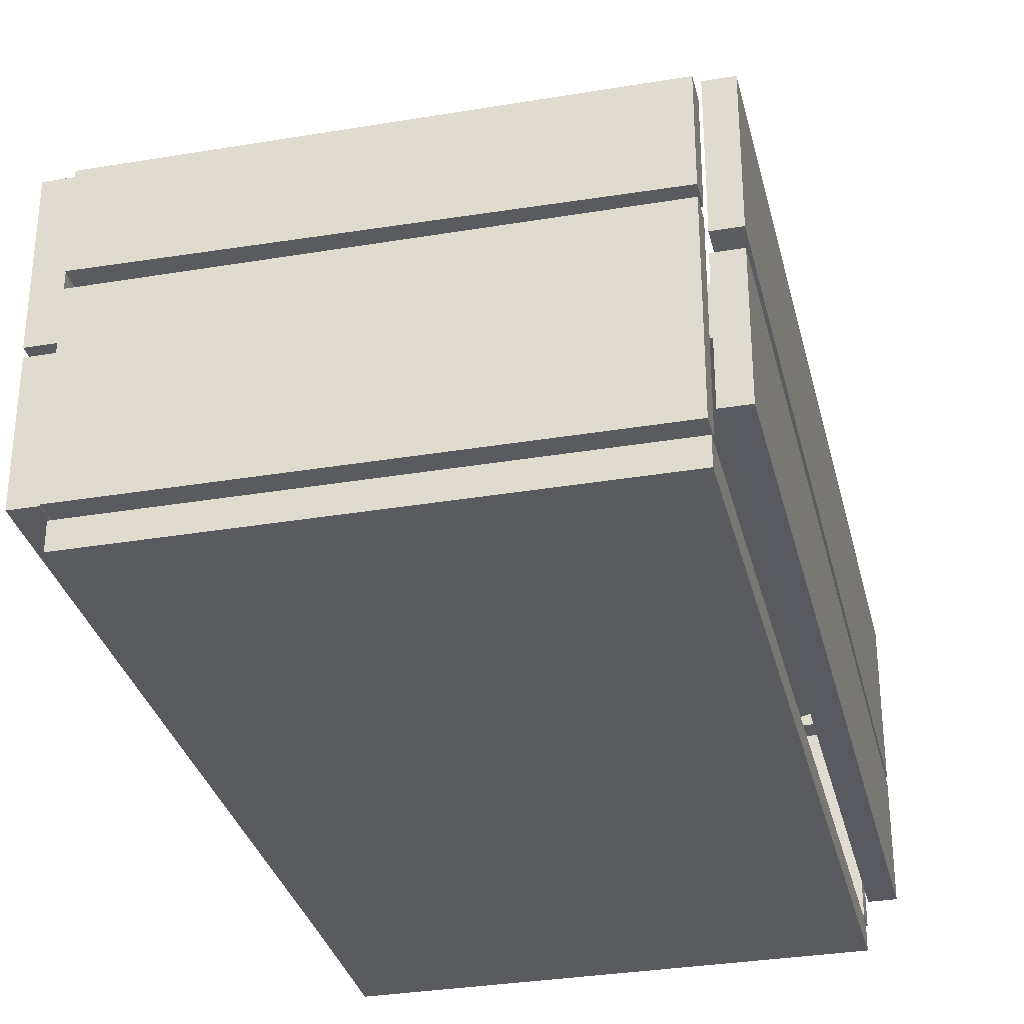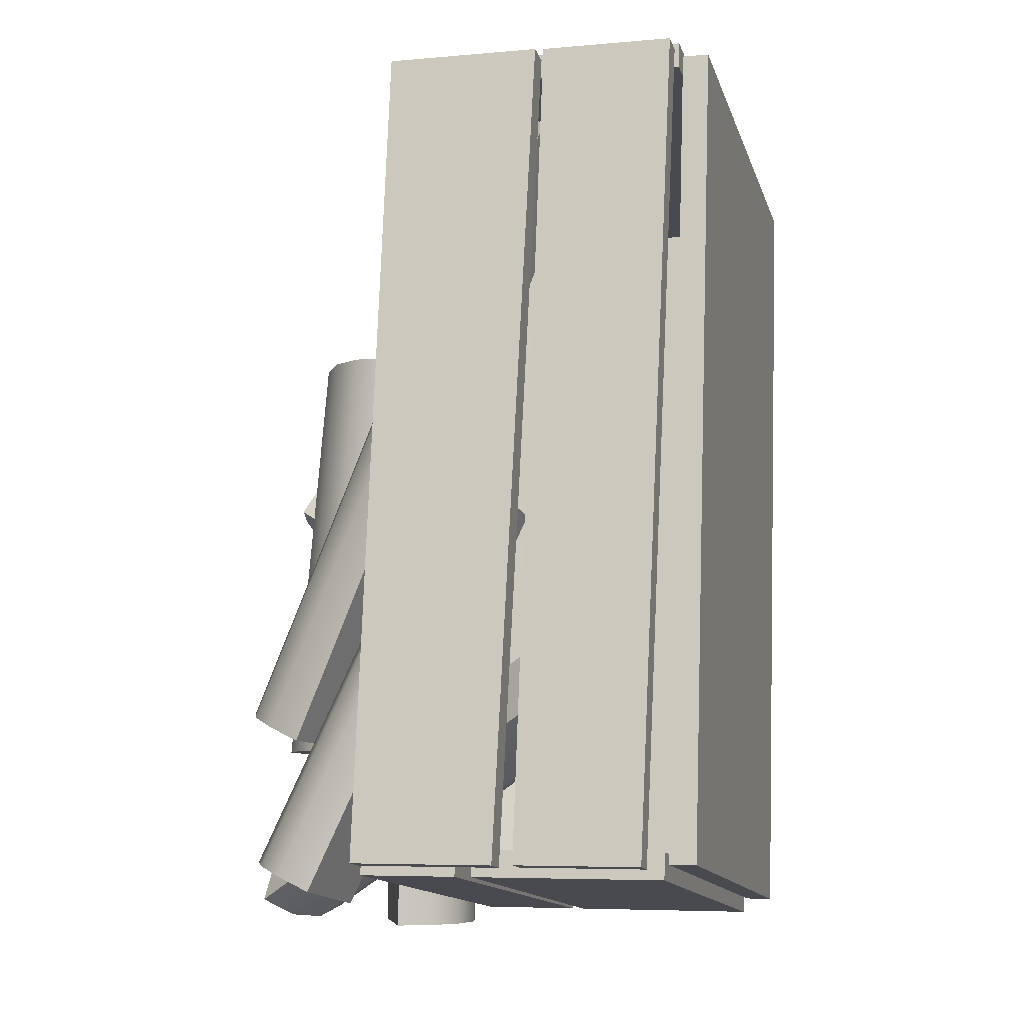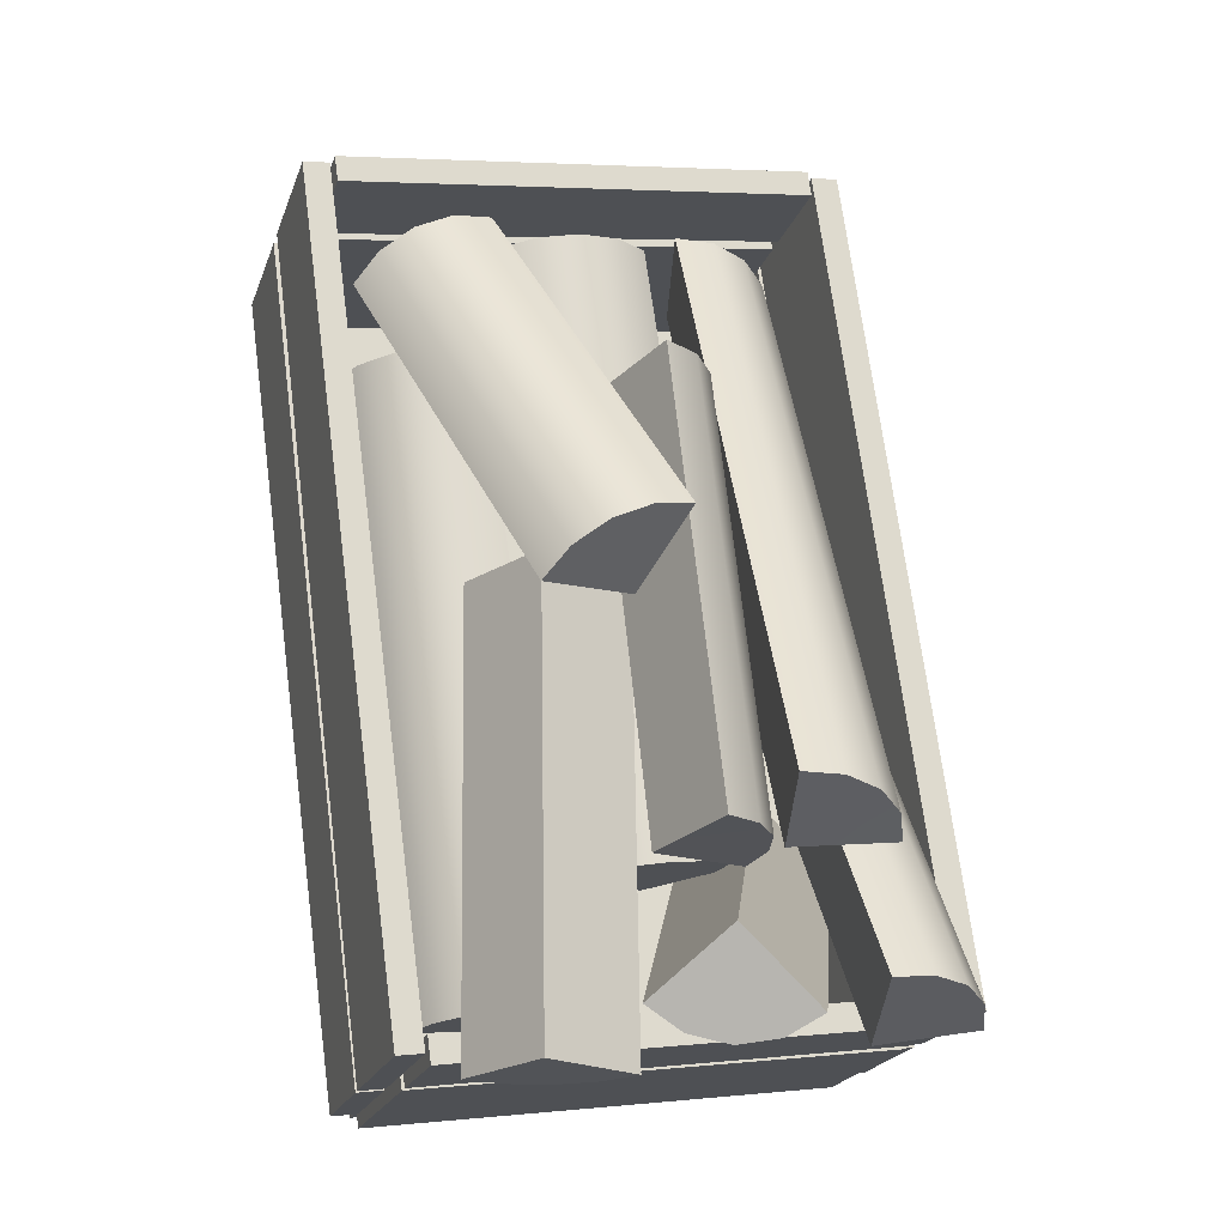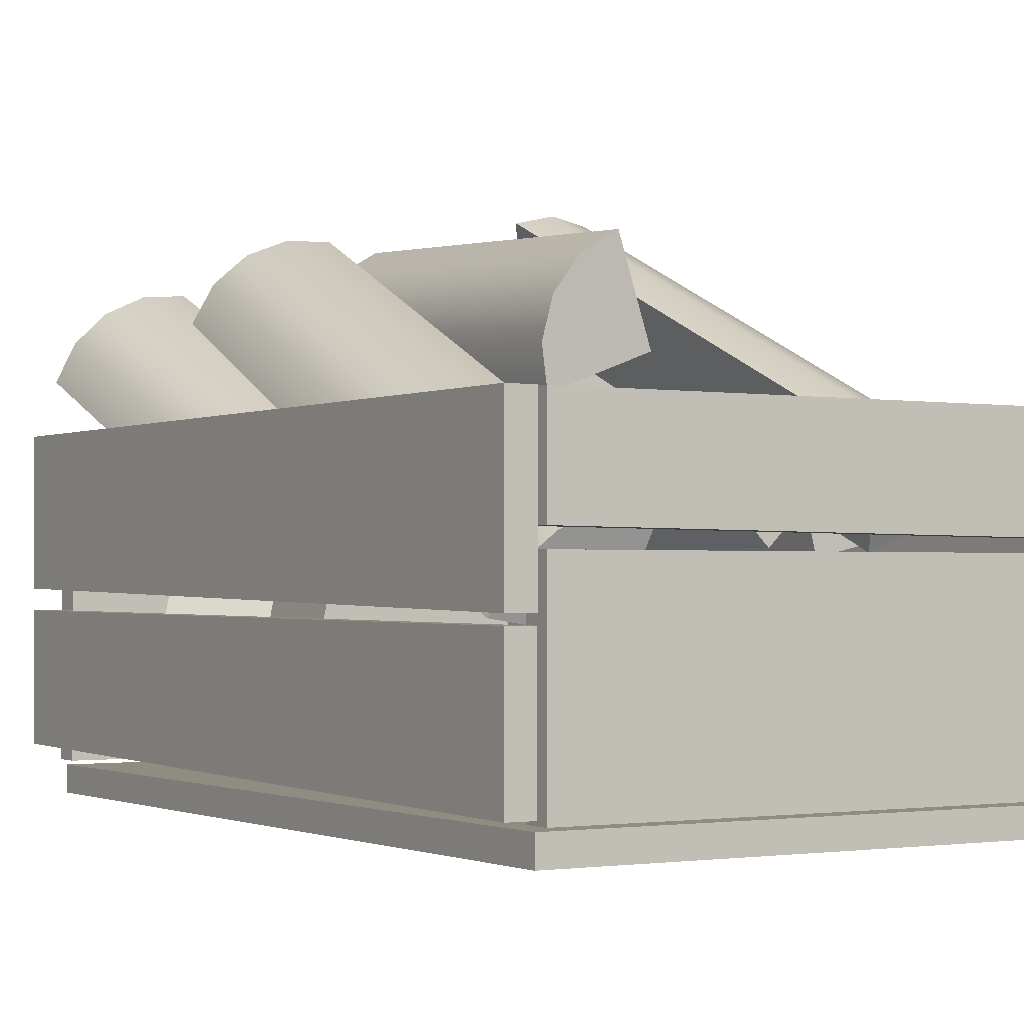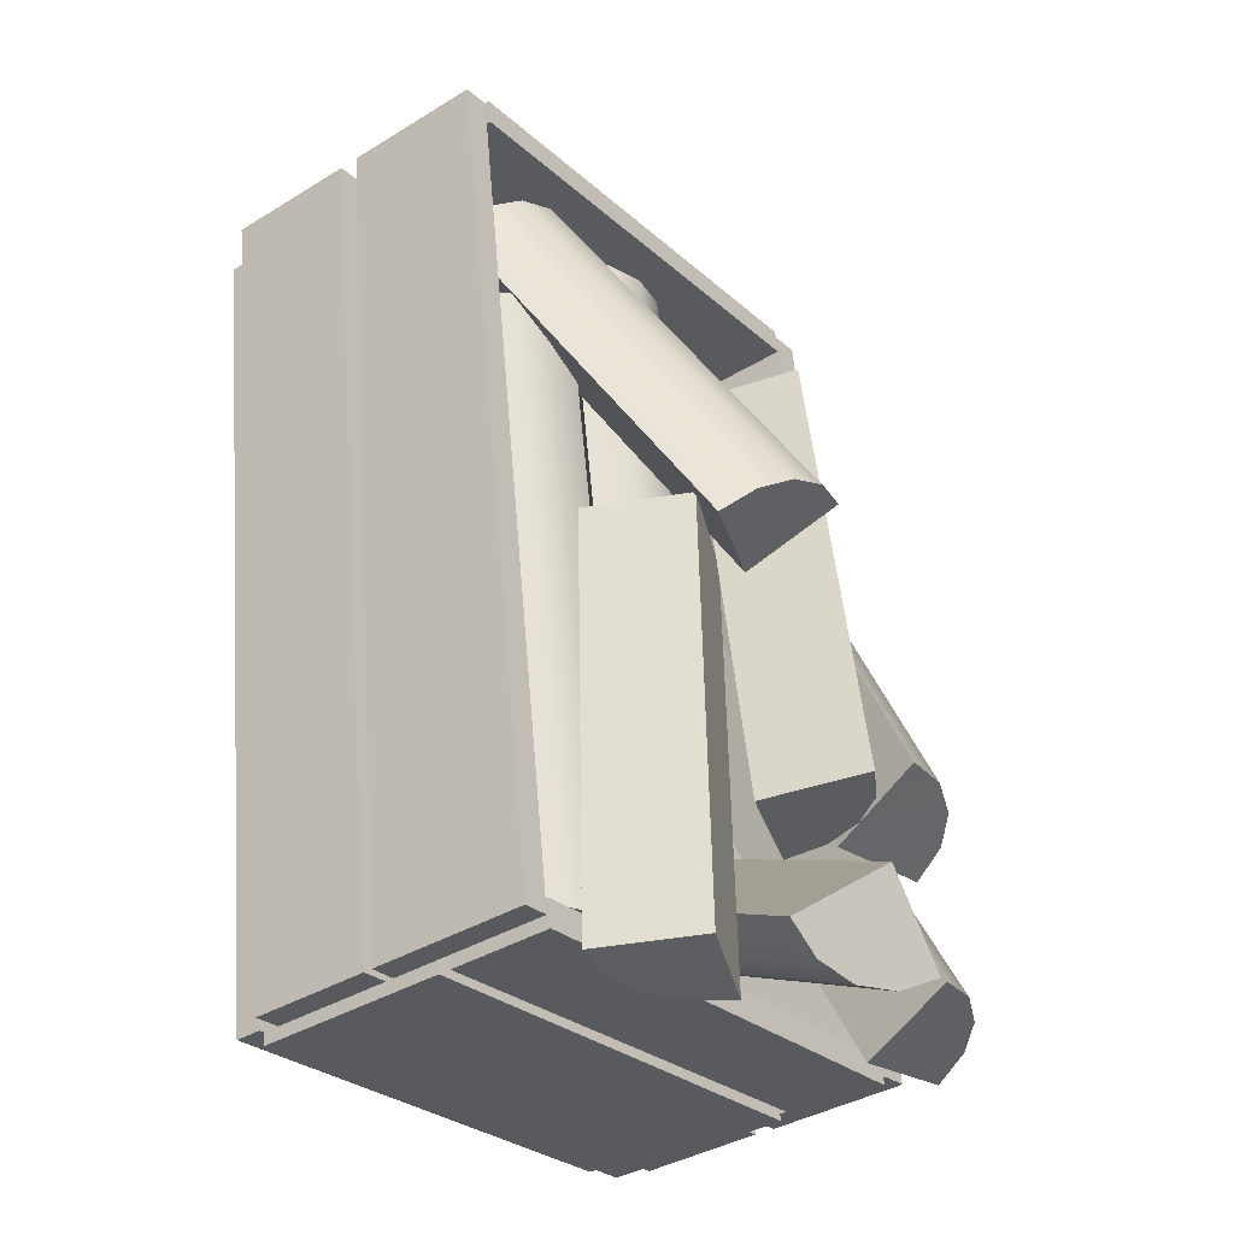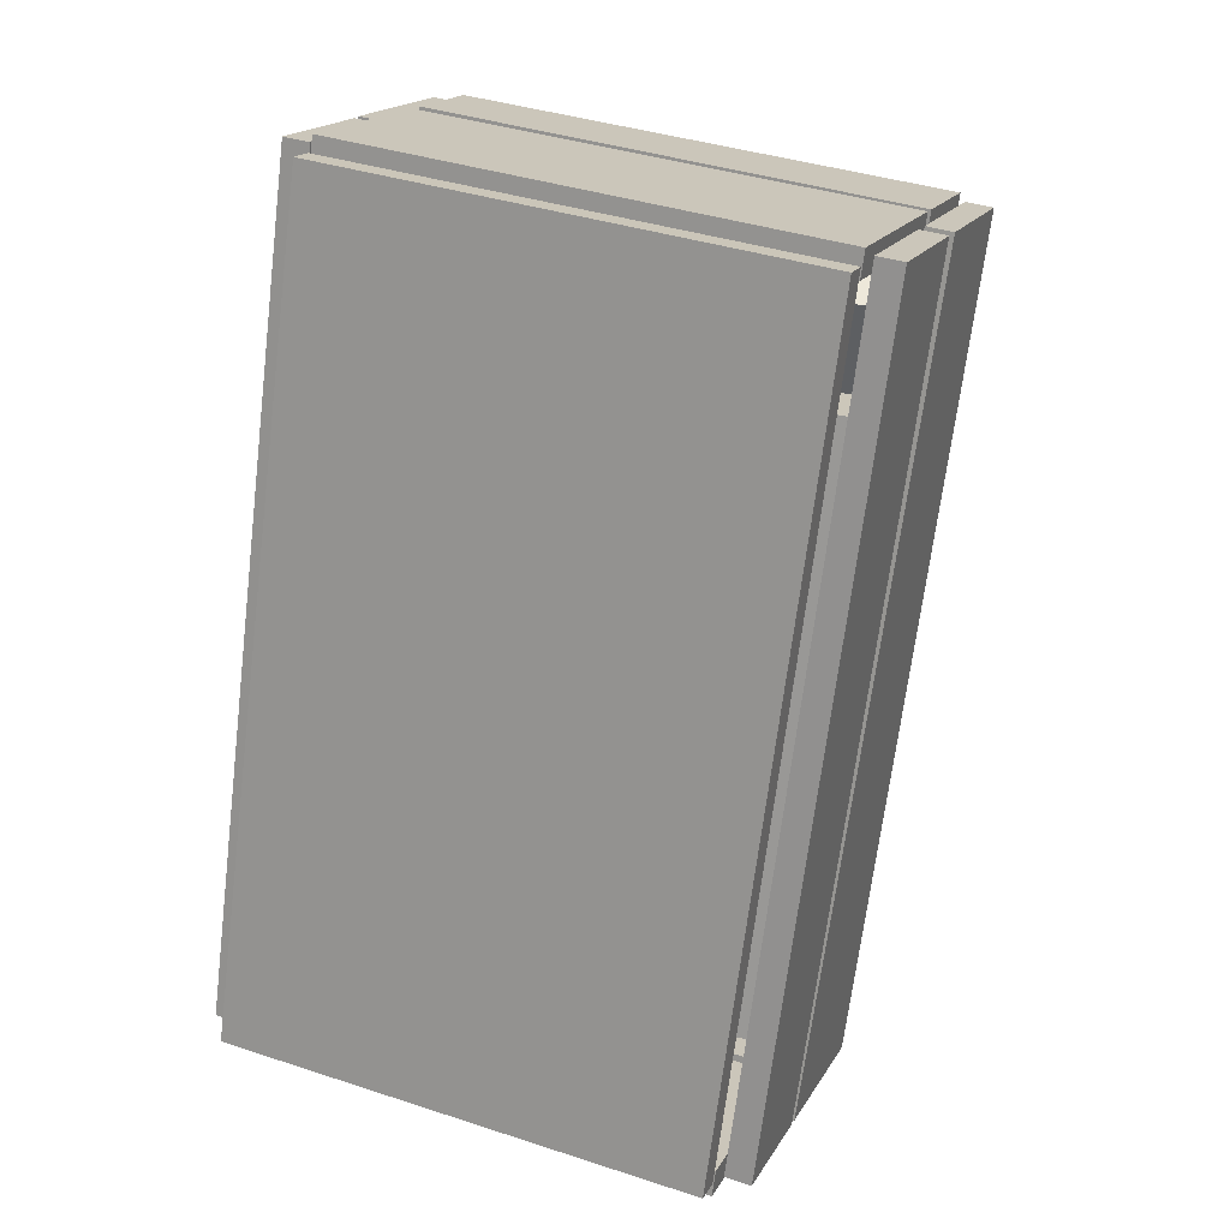
<metadata>
{"format":"obj","ext":"obj","renderer":"f3d","projection":"perspective","resolution":1024,"background":"white","views":[{"elev":-32.4,"azim":21.0,"up":"+Y"},{"elev":-6.1,"azim":-75.0,"up":"+Z"},{"elev":-21.5,"azim":163.3,"up":"+Z"},{"elev":-1.4,"azim":-23.9,"up":"+Y"},{"elev":-38.2,"azim":127.7,"up":"+Z"},{"elev":17.8,"azim":21.1,"up":"+Z"}]}
</metadata>
<code>
g default
v -0.1238 0.1525 0.3198
v -0.1238 0.02138 0.3198
v -0.1263 0.1525 0.3018
v -0.1263 0.02138 0.3018
v 0.2005 0.1521 0.2571
v 0.2005 0.02104 0.2571
v 0.203 0.1521 0.275
v 0.203 0.02104 0.275
v -0.1238 0.2302 0.3198
v -0.1238 0.1638 0.3198
v -0.1263 0.2302 0.3018
v -0.1263 0.1638 0.3018
v 0.2005 0.2299 0.2571
v 0.2005 0.1601 0.2571
v 0.203 0.2299 0.275
v 0.203 0.1601 0.275
v 0.2239 0.2299 0.2672
v 0.2239 0.1338 0.2672
v 0.206 0.2299 0.2696
v 0.206 0.1338 0.2696
v 0.1273 0.2299 -0.3043
v 0.1273 0.1218 -0.3043
v 0.1452 0.2299 -0.3068
v 0.1452 0.1218 -0.3068
v 0.1201 0.2156 0.2532
v 0.1456 0.2121 0.242
v 0.1661 0.1993 0.2275
v 0.1785 0.179 0.2118
v 0.09303 0.2092 0.2595
v 0.0277 0.3563 -0.001604
v 0.0532 0.3527 -0.01281
v 0.07366 0.34 -0.02725
v 0.08609 0.3197 -0.04301
v 0.000605 0.3499 0.004717
v 0.1126 0.1525 0.2204
v 0.02047 0.2927 -0.03342
v 0.002244 0.2204 -0.1812
v -0.02501 0.2259 -0.1772
v -0.05226 0.2204 -0.1733
v -0.07573 0.2045 -0.1698
v 0.02568 0.2045 -0.1846
v 0.06382 0.2204 0.2431
v 0.03657 0.2259 0.2471
v 0.009317 0.2204 0.251
v -0.01415 0.2045 0.2545
v 0.08726 0.2045 0.2397
v -0.02493 0.1545 -0.1767
v 0.03649 0.1545 0.2465
v 0.1143 0.1921 -0.2781
v 0.09385 0.2112 -0.2752
v 0.06778 0.2209 -0.2714
v 0.03951 0.2196 -0.2673
v 0.126 0.1662 -0.2798
v 0.1758 0.1921 0.1462
v 0.1554 0.2112 0.1491
v 0.1293 0.2209 0.1529
v 0.1011 0.2196 0.157
v 0.1876 0.1662 0.1445
v 0.05706 0.1503 -0.2693
v 0.1185 0.1503 0.1539
v -0.08675 0.3532 -0.1554
v -0.1126 0.343 -0.1589
v -0.1324 0.3243 -0.166
v -0.1432 0.2997 -0.1758
v -0.05822 0.3535 -0.1561
v -0.07507 0.1728 0.2873
v -0.101 0.1625 0.2838
v -0.1207 0.1439 0.2767
v -0.1315 0.1193 0.2669
v -0.04654 0.1731 0.2866
v -0.07278 0.2883 -0.1817
v -0.06113 0.1083 0.26
v -0.05178 0.3348 -0.306
v -0.02667 0.3227 -0.309
v -0.000232 0.3158 -0.3025
v 0.02389 0.3153 -0.2872
v -0.07203 0.3507 -0.2937
v -0.1527 0.08932 -0.1551
v -0.1276 0.07714 -0.1581
v -0.1011 0.07026 -0.1516
v -0.07702 0.06977 -0.1363
v -0.173 0.1052 -0.1428
v -0.01826 0.3567 -0.2468
v -0.1188 0.1121 -0.09647
v 0.02867 0.2499 -0.3186
v 0.0528 0.2356 -0.3191
v 0.08058 0.2315 -0.3195
v 0.1083 0.2387 -0.3198
v 0.01168 0.2728 -0.3182
v 0.03295 0.2473 -0.01328
v 0.05708 0.233 -0.01374
v 0.08487 0.2289 -0.01417
v 0.1125 0.2361 -0.01449
v 0.01596 0.2702 -0.01285
v 0.07665 0.3029 -0.3183
v 0.08092 0.3003 -0.01406
v -0.03996 0.3369 -0.1838
v -0.05646 0.3142 -0.1836
v -0.06305 0.2869 -0.1845
v -0.05857 0.2588 -0.1866
v -0.01565 0.3518 -0.1852
v -0.01169 0.3192 0.1198
v -0.02818 0.2965 0.12
v -0.03477 0.2692 0.119
v -0.03029 0.241 0.1169
v 0.01263 0.3341 0.1184
v 0.008091 0.2845 -0.1907
v 0.03626 0.2668 0.1117
v -0.1532 0.173 0.009214
v -0.1341 0.1928 0.01492
v -0.1087 0.2048 0.01631
v -0.08042 0.207 0.01309
v -0.1632 0.148 -0.00011
v -0.1942 0.2927 -0.2687
v -0.1751 0.3125 -0.263
v -0.1498 0.3244 -0.2616
v -0.1214 0.3266 -0.2649
v -0.2042 0.2676 -0.278
v -0.09315 0.1418 -0.0137
v -0.134 0.261 -0.2906
v -0.2015 0.000341 -0.2564
v -0.1252 0.000341 0.3094
v -0.2015 0.01851 -0.2564
v -0.1252 0.01851 0.3094
v 0.1254 0.01817 -0.3006
v 0.2016 0.01817 0.2652
v 0.1253 0 -0.3006
v 0.2016 0 0.2652
v 0.2238 0.1205 0.2672
v 0.2238 0.02893 0.2672
v 0.2058 0.1205 0.2697
v 0.2058 0.02893 0.2697
v 0.1271 0.1161 -0.3043
v 0.1271 0.03464 -0.3043
v 0.1451 0.1161 -0.3068
v 0.1451 0.03464 -0.3068
v -0.2029 0.2302 -0.2663
v -0.2029 0.1638 -0.2663
v -0.2004 0.2302 -0.2483
v -0.2004 0.1638 -0.2483
v 0.1264 0.2299 -0.293
v 0.1264 0.1601 -0.293
v 0.1239 0.2299 -0.311
v 0.1239 0.1601 -0.311
v -0.2029 0.1525 -0.2663
v -0.2029 0.02138 -0.2663
v -0.2004 0.1525 -0.2483
v -0.2004 0.02138 -0.2483
v 0.1264 0.1521 -0.293
v 0.1264 0.02104 -0.293
v 0.1239 0.1521 -0.311
v 0.1239 0.02104 -0.311
v -0.145 0.2306 0.3175
v -0.145 0.1223 0.3175
v -0.1263 0.2306 0.3149
v -0.1263 0.1223 0.3149
v -0.2052 0.2306 -0.2597
v -0.2052 0.1324 -0.2597
v -0.2239 0.2306 -0.2572
v -0.2239 0.1324 -0.2572
v -0.1447 0.1164 0.3171
v -0.1447 0.02426 0.3171
v -0.1267 0.1164 0.3146
v -0.1267 0.02426 0.3146
v -0.2055 0.1184 -0.2593
v -0.2055 0.03247 -0.2593
v -0.2235 0.1184 -0.2569
v -0.2235 0.03247 -0.2569
g SFMC_geo12433 Main_grp
f 7 1 2 8
f 2 1 3 4
f 3 1 7 5
f 8 2 4 6
f 4 3 5 6
f 6 5 7 8
f 15 9 10 16
f 10 9 11 12
f 11 9 15 13
f 16 10 12 14
f 12 11 13 14
f 14 13 15 16
f 23 17 18 24
f 18 17 19 20
f 19 17 23 21
f 24 18 20 22
f 20 19 21 22
f 22 21 23 24
f 25 26 31 30
f 31 26 27 32
f 27 28 33 32
f 29 25 30 34
f 26 25 35
f 27 26 35
f 28 27 35
f 25 29 35
f 30 31 36
f 31 32 36
f 32 33 36
f 34 30 36
f 28 35 36 33
f 36 35 29 34
f 37 38 43 42
f 43 38 39 44
f 39 40 45 44
f 41 37 42 46
f 38 37 47
f 39 38 47
f 40 39 47
f 37 41 47
f 42 43 48
f 43 44 48
f 44 45 48
f 46 42 48
f 40 47 48 45
f 48 47 41 46
f 49 50 55 54
f 55 50 51 56
f 51 52 57 56
f 53 49 54 58
f 50 49 59
f 51 50 59
f 52 51 59
f 49 53 59
f 54 55 60
f 55 56 60
f 56 57 60
f 58 54 60
f 52 59 60 57
f 60 59 53 58
f 61 62 67 66
f 67 62 63 68
f 63 64 69 68
f 65 61 66 70
f 62 61 71
f 63 62 71
f 64 63 71
f 61 65 71
f 66 67 72
f 67 68 72
f 68 69 72
f 70 66 72
f 64 71 72 69
f 72 71 65 70
f 73 74 79 78
f 79 74 75 80
f 75 76 81 80
f 77 73 78 82
f 74 73 83
f 75 74 83
f 76 75 83
f 73 77 83
f 78 79 84
f 79 80 84
f 80 81 84
f 82 78 84
f 76 83 84 81
f 84 83 77 82
f 85 86 91 90
f 91 86 87 92
f 87 88 93 92
f 89 85 90 94
f 86 85 95
f 87 86 95
f 88 87 95
f 85 89 95
f 90 91 96
f 91 92 96
f 92 93 96
f 94 90 96
f 88 95 96 93
f 96 95 89 94
f 97 98 103 102
f 103 98 99 104
f 99 100 105 104
f 101 97 102 106
f 98 97 107
f 99 98 107
f 100 99 107
f 97 101 107
f 102 103 108
f 103 104 108
f 104 105 108
f 106 102 108
f 100 107 108 105
f 108 107 101 106
f 109 110 115 114
f 115 110 111 116
f 111 112 117 116
f 113 109 114 118
f 110 109 119
f 111 110 119
f 112 111 119
f 109 113 119
f 114 115 120
f 115 116 120
f 116 117 120
f 118 114 120
f 112 119 120 117
f 120 119 113 118
f 128 122 121 127
f 121 122 124 123
f 123 125 127 121
f 128 126 124 122
f 124 126 125 123
f 126 128 127 125
f 135 129 130 136
f 130 129 131 132
f 131 129 135 133
f 136 130 132 134
f 132 131 133 134
f 134 133 135 136
f 143 144 138 137
f 138 140 139 137
f 139 141 143 137
f 144 142 140 138
f 140 142 141 139
f 142 144 143 141
f 151 152 146 145
f 146 148 147 145
f 147 149 151 145
f 152 150 148 146
f 148 150 149 147
f 150 152 151 149
f 159 160 154 153
f 154 156 155 153
f 155 157 159 153
f 160 158 156 154
f 156 158 157 155
f 158 160 159 157
f 167 168 162 161
f 162 164 163 161
f 163 165 167 161
f 168 166 164 162
f 164 166 165 163
f 166 168 167 165

</code>
